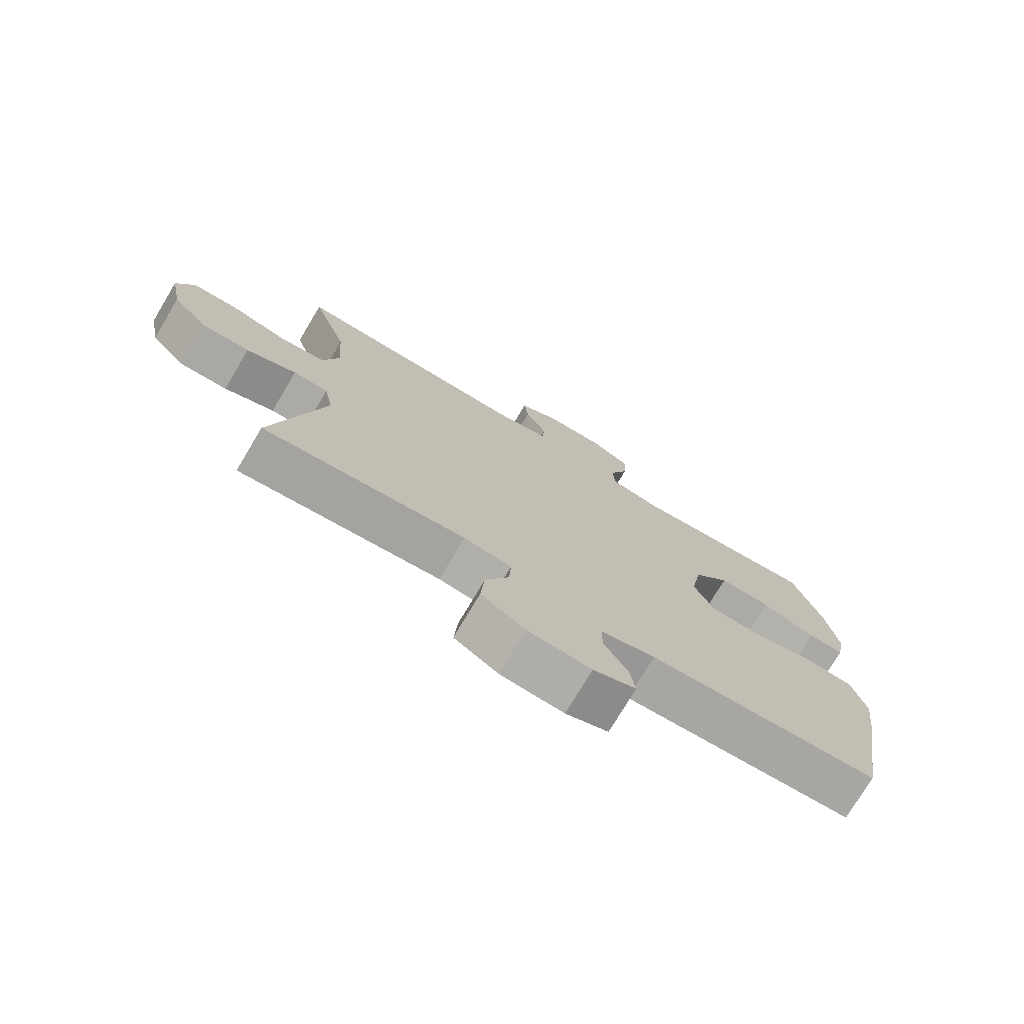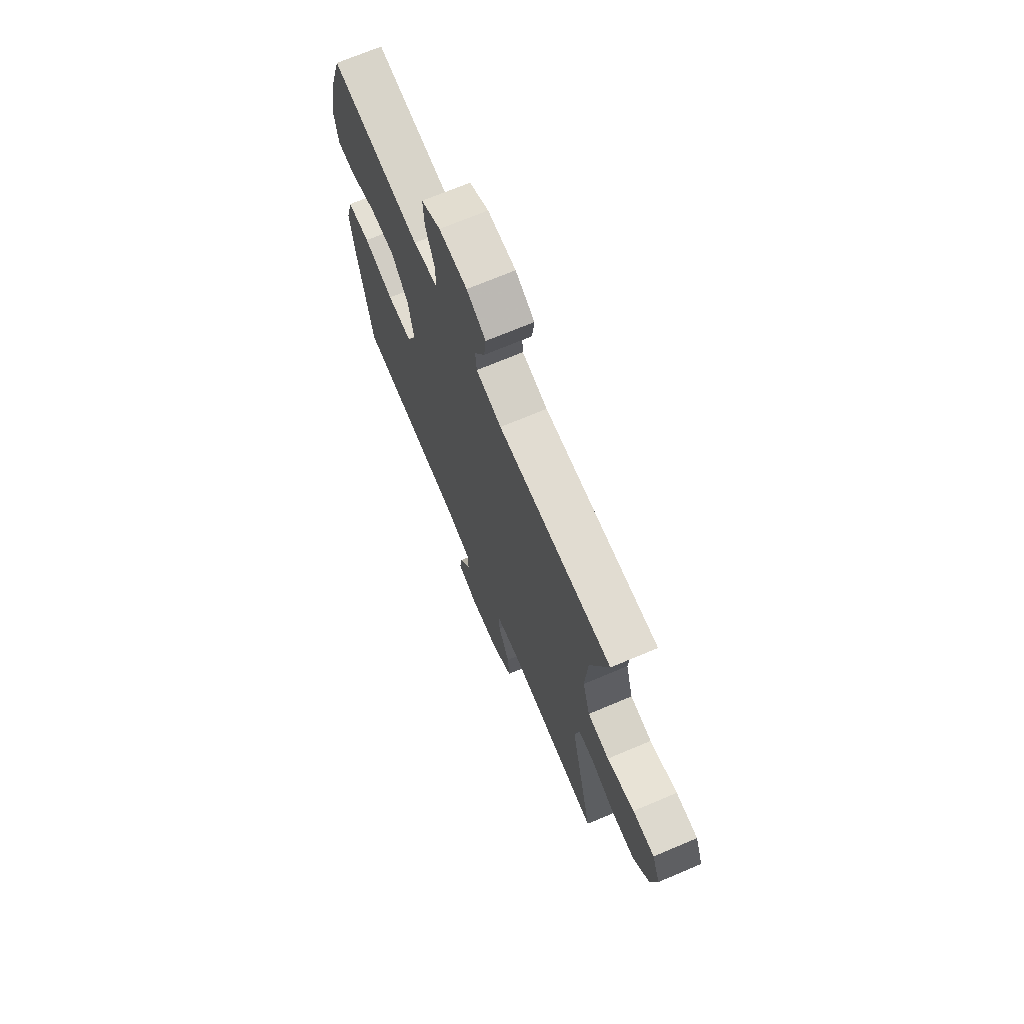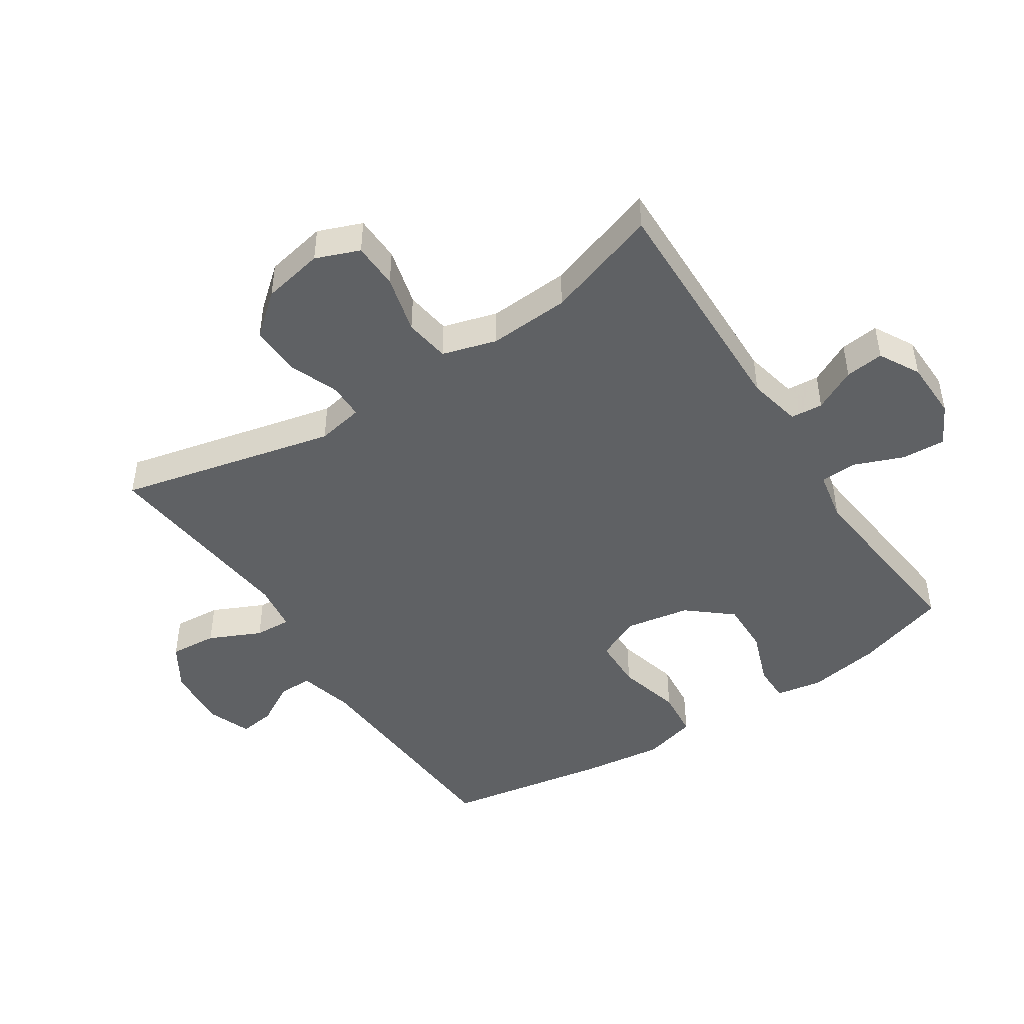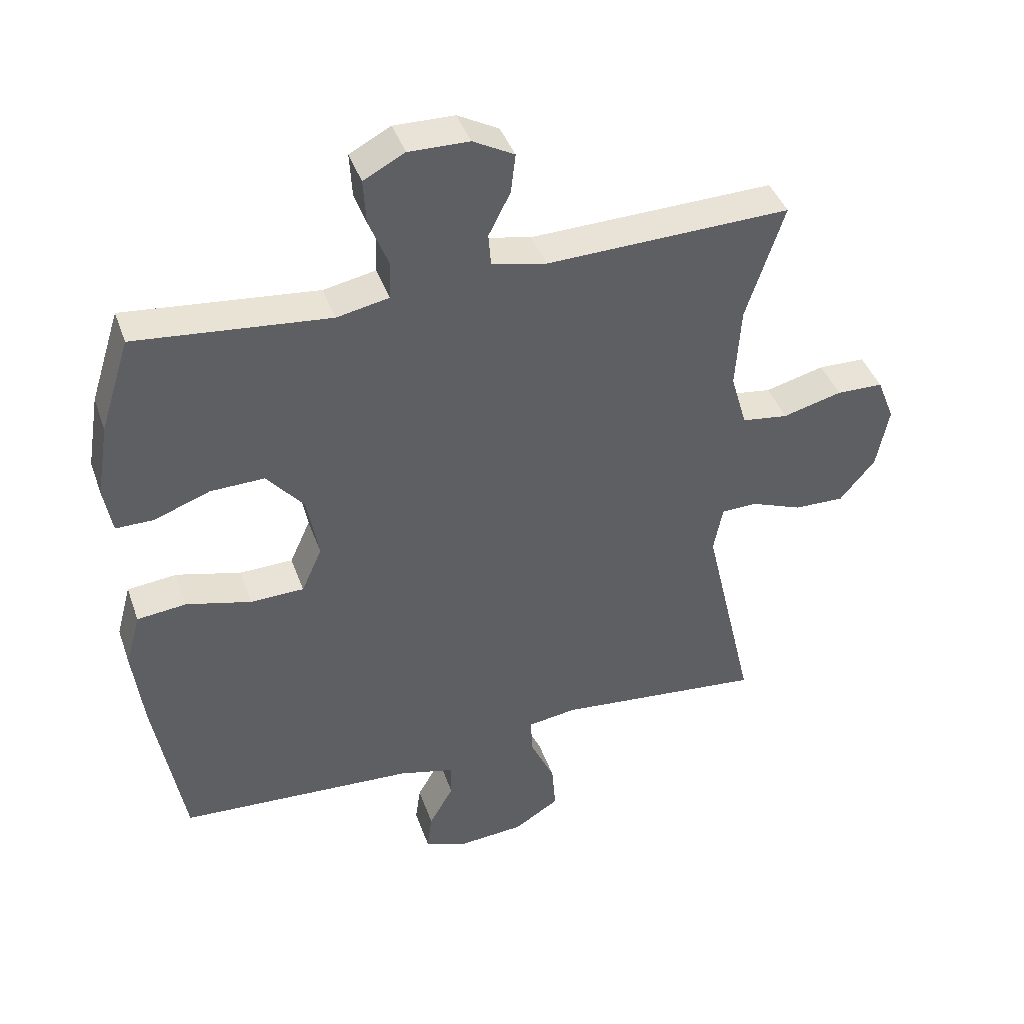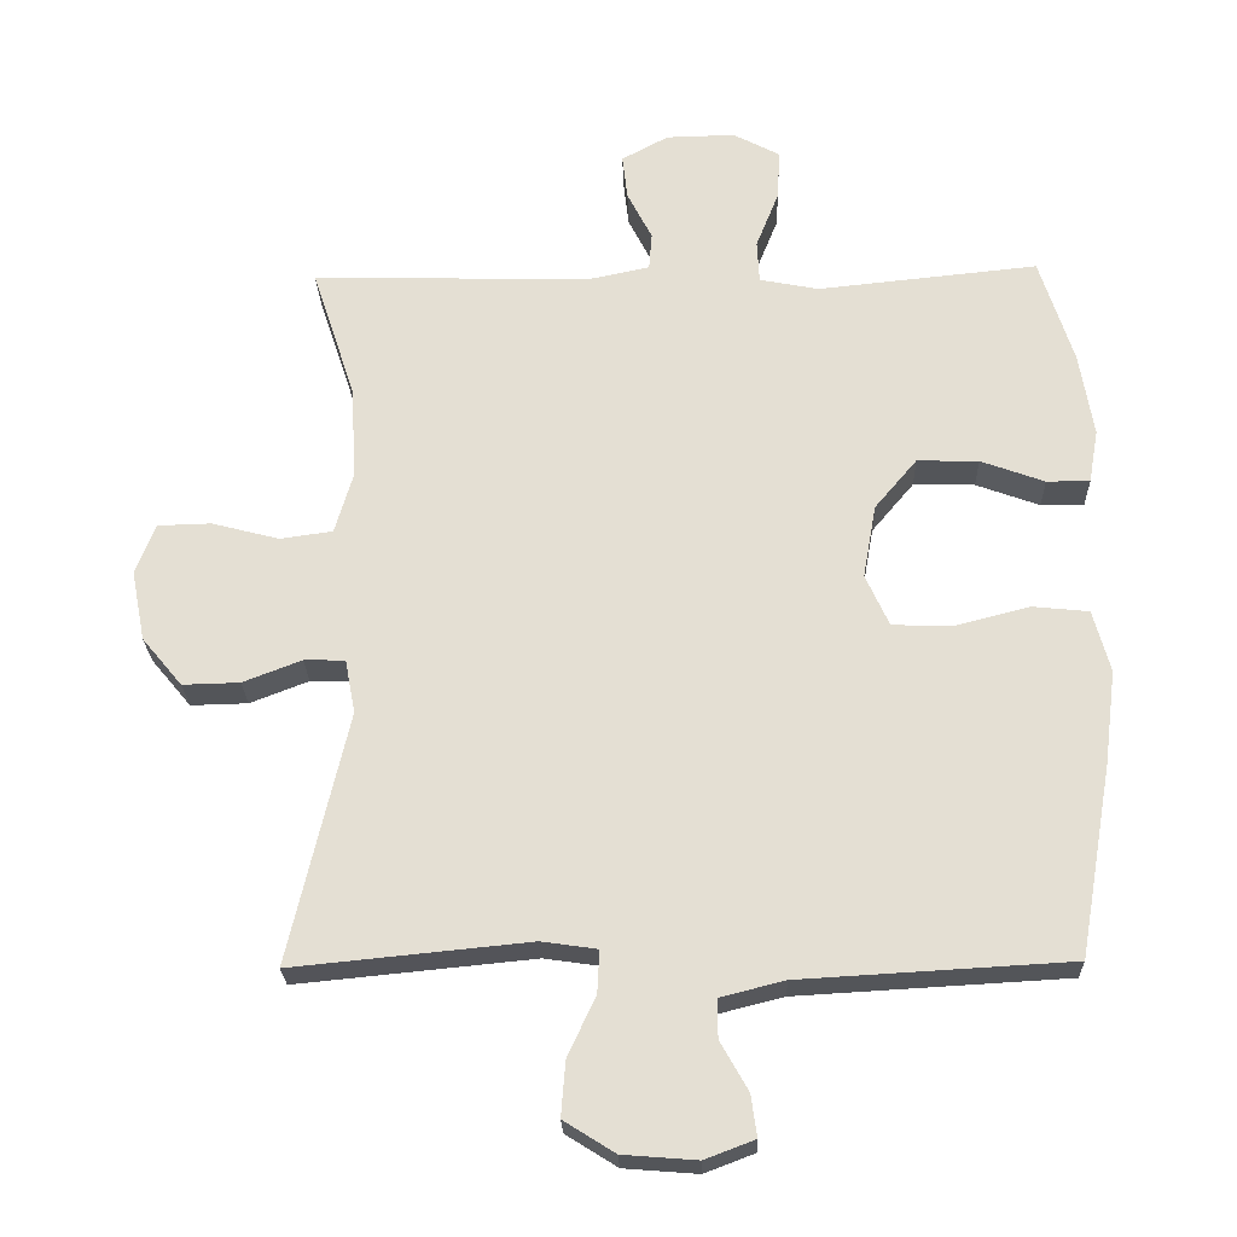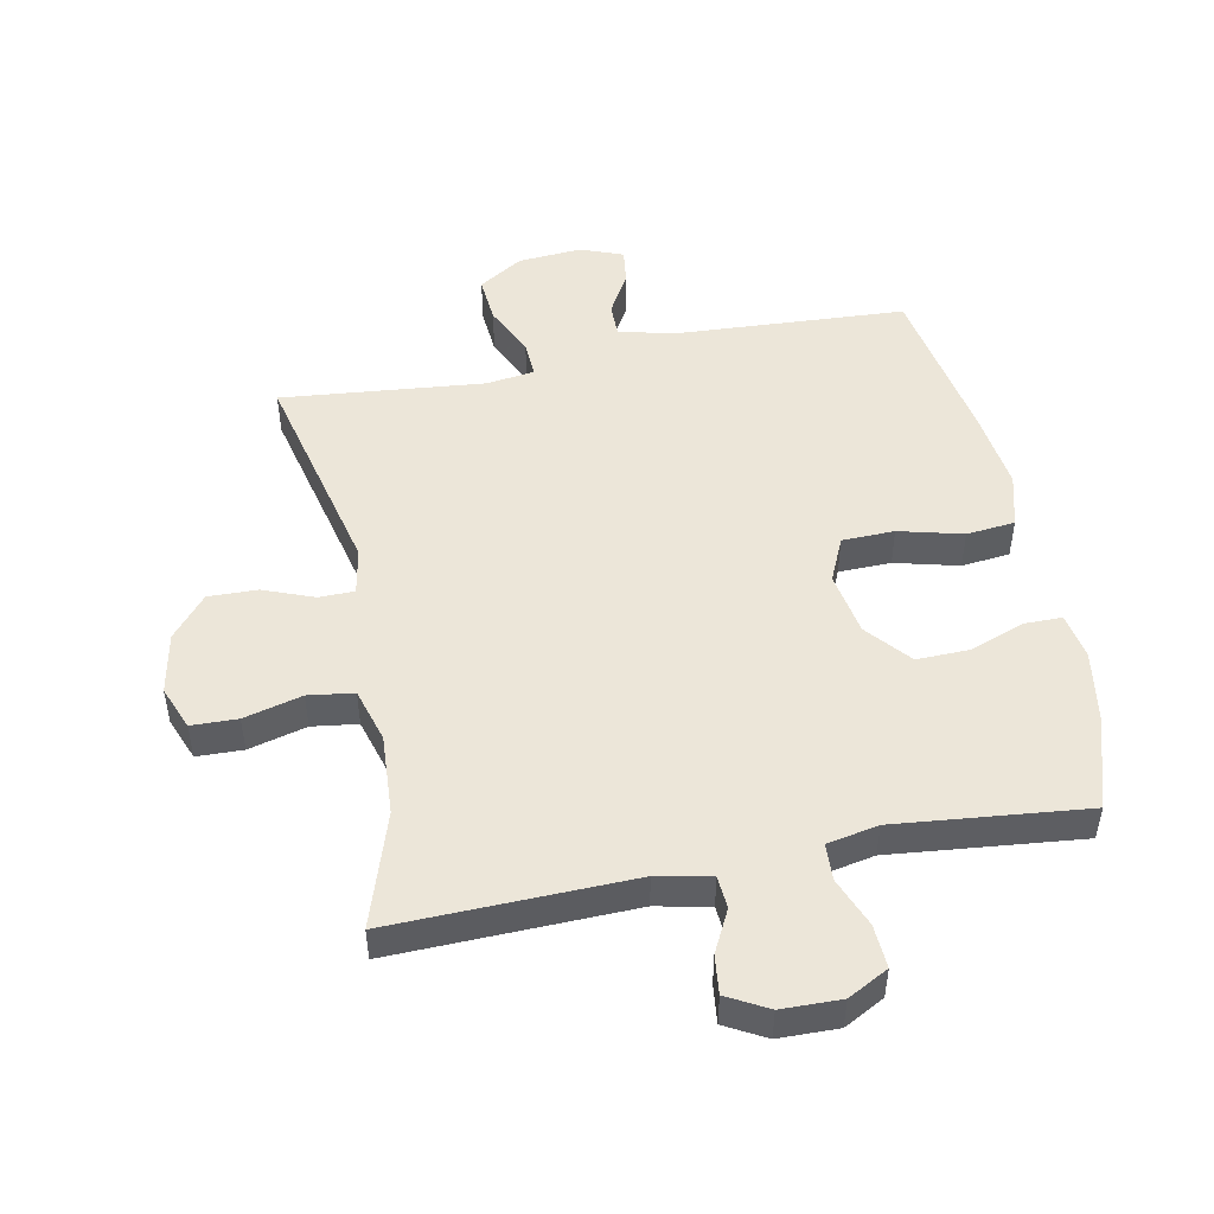
<metadata>
{"format":"obj","ext":"obj","renderer":"f3d","projection":"perspective","resolution":1024,"background":"white","views":[{"elev":-75.5,"azim":-30.8,"up":"+Z"},{"elev":70.5,"azim":-112.9,"up":"+Z"},{"elev":-46.3,"azim":-56.7,"up":"+Y"},{"elev":41.7,"azim":161.3,"up":"+Z"},{"elev":-24.4,"azim":1.7,"up":"+Z"},{"elev":49.1,"azim":-11.3,"up":"+Y"}]}
</metadata>
<code>
v -0.5 0.07 0.5
v -0.12 0.07 0.49
v -0.035 0.07 0.508
v -0.031 0.07 0.559
v -0.065 0.07 0.626
v -0.072 0.07 0.687
v -0.008 0.07 0.722
v 0.086 0.07 0.724
v 0.15 0.07 0.69
v 0.146 0.07 0.621
v 0.115 0.07 0.543
v 0.118 0.07 0.485
v 0.199 0.07 0.469
v 0.5 0.07 0.5
v 0.546 0.07 0.355
v 0.565 0.07 0.239
v 0.552 0.07 0.166
v 0.493 0.07 0.166
v 0.406 0.07 0.198
v 0.322 0.07 0.2
v 0.264 0.07 0.131
v 0.246 0.07 0.03
v 0.278 0.07 -0.041
v 0.361 0.07 -0.043
v 0.462 0.07 -0.017
v 0.539 0.07 -0.025
v 0.562 0.07 -0.11
v 0.546 0.07 -0.237
v 0.5 0.07 -0.5
v 0.132 0.07 -0.521
v 0.045 0.07 -0.543
v 0.045 0.07 -0.596
v 0.083 0.07 -0.663
v 0.091 0.07 -0.72
v 0.023 0.07 -0.746
v -0.078 0.07 -0.738
v -0.148 0.07 -0.694
v -0.142 0.07 -0.619
v -0.104 0.07 -0.537
v -0.101 0.07 -0.479
v -0.177 0.07 -0.468
v -0.5 0.07 -0.5
v -0.42 0.07 -0.156
v -0.434 0.07 -0.082
v -0.49 0.07 -0.081
v -0.57 0.07 -0.112
v -0.648 0.07 -0.114
v -0.703 0.07 -0.048
v -0.722 0.07 0.049
v -0.695 0.07 0.118
v -0.622 0.07 0.12
v -0.53 0.07 0.096
v -0.458 0.07 0.106
v -0.433 0.07 0.192
v -0.441 0.07 0.32
v -0.5 0 0.5
v -0.12 0 0.49
v -0.035 0 0.508
v -0.031 0 0.559
v -0.065 0 0.626
v -0.072 0 0.687
v -0.008 0 0.722
v 0.086 0 0.724
v 0.15 0 0.69
v 0.146 0 0.621
v 0.115 0 0.543
v 0.118 0 0.485
v 0.199 0 0.469
v 0.5 0 0.5
v 0.546 0 0.355
v 0.565 0 0.239
v 0.552 0 0.166
v 0.493 0 0.166
v 0.406 0 0.198
v 0.322 0 0.2
v 0.264 0 0.131
v 0.246 0 0.03
v 0.278 0 -0.041
v 0.361 0 -0.043
v 0.462 0 -0.017
v 0.539 0 -0.025
v 0.562 0 -0.11
v 0.546 0 -0.237
v 0.5 0 -0.5
v 0.132 0 -0.521
v 0.045 0 -0.543
v 0.045 0 -0.596
v 0.083 0 -0.663
v 0.091 0 -0.72
v 0.023 0 -0.746
v -0.078 0 -0.738
v -0.148 0 -0.694
v -0.142 0 -0.619
v -0.104 0 -0.537
v -0.101 0 -0.479
v -0.177 0 -0.468
v -0.5 0 -0.5
v -0.42 0 -0.156
v -0.434 0 -0.082
v -0.49 0 -0.081
v -0.57 0 -0.112
v -0.648 0 -0.114
v -0.703 0 -0.048
v -0.722 0 0.049
v -0.695 0 0.118
v -0.622 0 0.12
v -0.53 0 0.096
v -0.458 0 0.106
v -0.433 0 0.192
v -0.441 0 0.32
f 50 51 52
f 49 50 52
f 48 49 52
f 47 48 52
f 46 47 52
f 45 46 52
f 44 45 52 53
f 43 44 53 54
f 41 42 43
f 40 41 43 54
f 37 38 39
f 36 37 39
f 35 36 39
f 34 35 39
f 33 34 39
f 32 33 39
f 31 32 39 40
f 40 54 55
f 31 40 55
f 30 31 55
f 28 29 30
f 27 28 30
f 26 27 30
f 25 26 30
f 24 25 30
f 17 18 19
f 16 17 19
f 15 16 19
f 14 15 19
f 13 14 19
f 12 13 19 20
f 9 10 11
f 8 9 11
f 7 8 11
f 6 7 11
f 5 6 11
f 4 5 11
f 3 4 11 12
f 12 20 21
f 3 12 21
f 2 3 21
f 2 21 22
f 1 2 22
f 55 1 22
f 30 55 22
f 23 24 30
f 22 23 30
f 107 106 105
f 107 105 104
f 107 104 103
f 107 103 102
f 107 102 101
f 107 101 100
f 108 107 100 99
f 109 108 99 98
f 98 97 96
f 109 98 96 95
f 94 93 92
f 94 92 91
f 94 91 90
f 94 90 89
f 94 89 88
f 94 88 87
f 95 94 87 86
f 110 109 95
f 110 95 86
f 110 86 85
f 85 84 83
f 85 83 82
f 85 82 81
f 85 81 80
f 85 80 79
f 74 73 72
f 74 72 71
f 74 71 70
f 74 70 69
f 74 69 68
f 75 74 68 67
f 66 65 64
f 66 64 63
f 66 63 62
f 66 62 61
f 66 61 60
f 66 60 59
f 67 66 59 58
f 76 75 67
f 76 67 58
f 76 58 57
f 77 76 57
f 77 57 56
f 77 56 110
f 77 110 85
f 85 79 78
f 85 78 77
f 1 56 57 2
f 2 57 58 3
f 3 58 59 4
f 4 59 60 5
f 5 60 61 6
f 6 61 62 7
f 7 62 63 8
f 8 63 64 9
f 9 64 65 10
f 10 65 66 11
f 11 66 67 12
f 12 67 68 13
f 13 68 69 14
f 14 69 70 15
f 15 70 71 16
f 16 71 72 17
f 17 72 73 18
f 18 73 74 19
f 19 74 75 20
f 20 75 76 21
f 21 76 77 22
f 22 77 78 23
f 23 78 79 24
f 24 79 80 25
f 25 80 81 26
f 26 81 82 27
f 27 82 83 28
f 28 83 84 29
f 29 84 85 30
f 30 85 86 31
f 31 86 87 32
f 32 87 88 33
f 33 88 89 34
f 34 89 90 35
f 35 90 91 36
f 36 91 92 37
f 37 92 93 38
f 38 93 94 39
f 39 94 95 40
f 40 95 96 41
f 41 96 97 42
f 42 97 98 43
f 43 98 99 44
f 44 99 100 45
f 45 100 101 46
f 46 101 102 47
f 47 102 103 48
f 48 103 104 49
f 49 104 105 50
f 50 105 106 51
f 51 106 107 52
f 52 107 108 53
f 53 108 109 54
f 54 109 110 55
f 55 110 56 1

</code>
